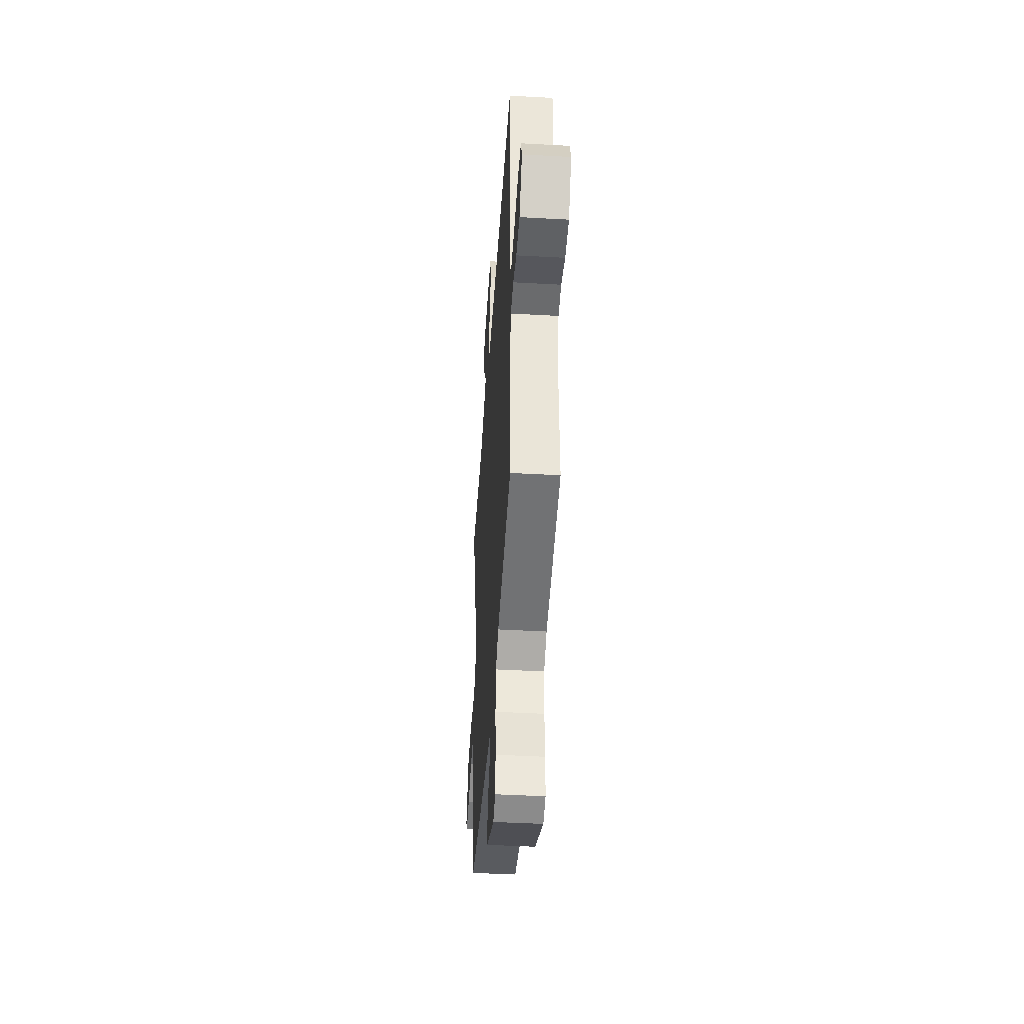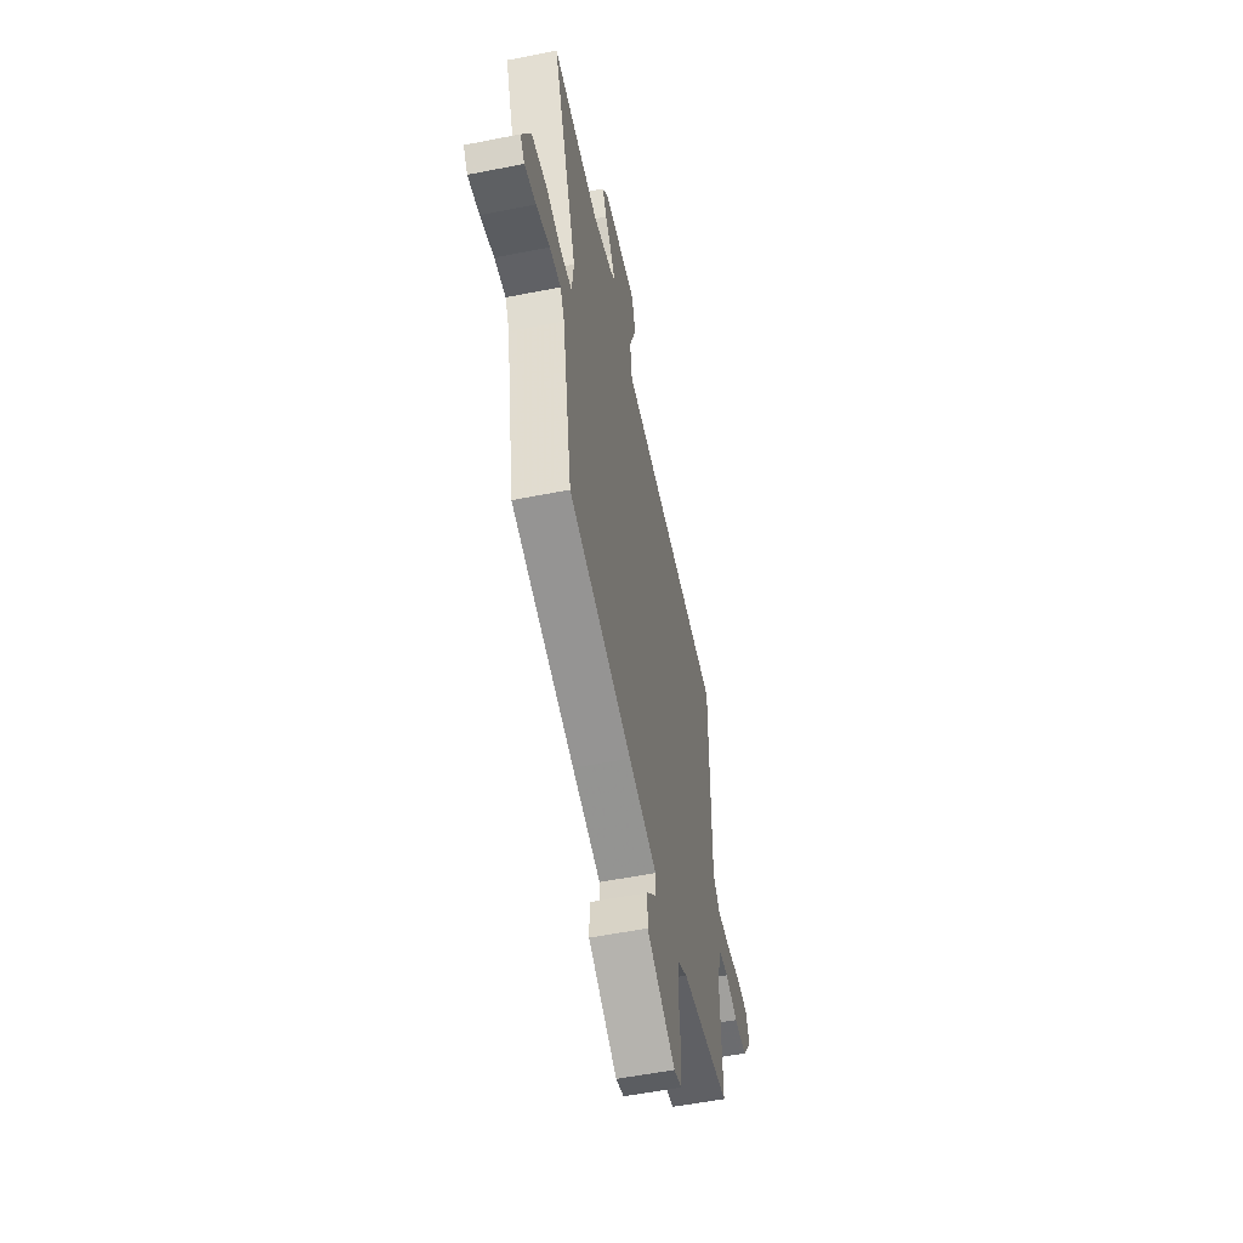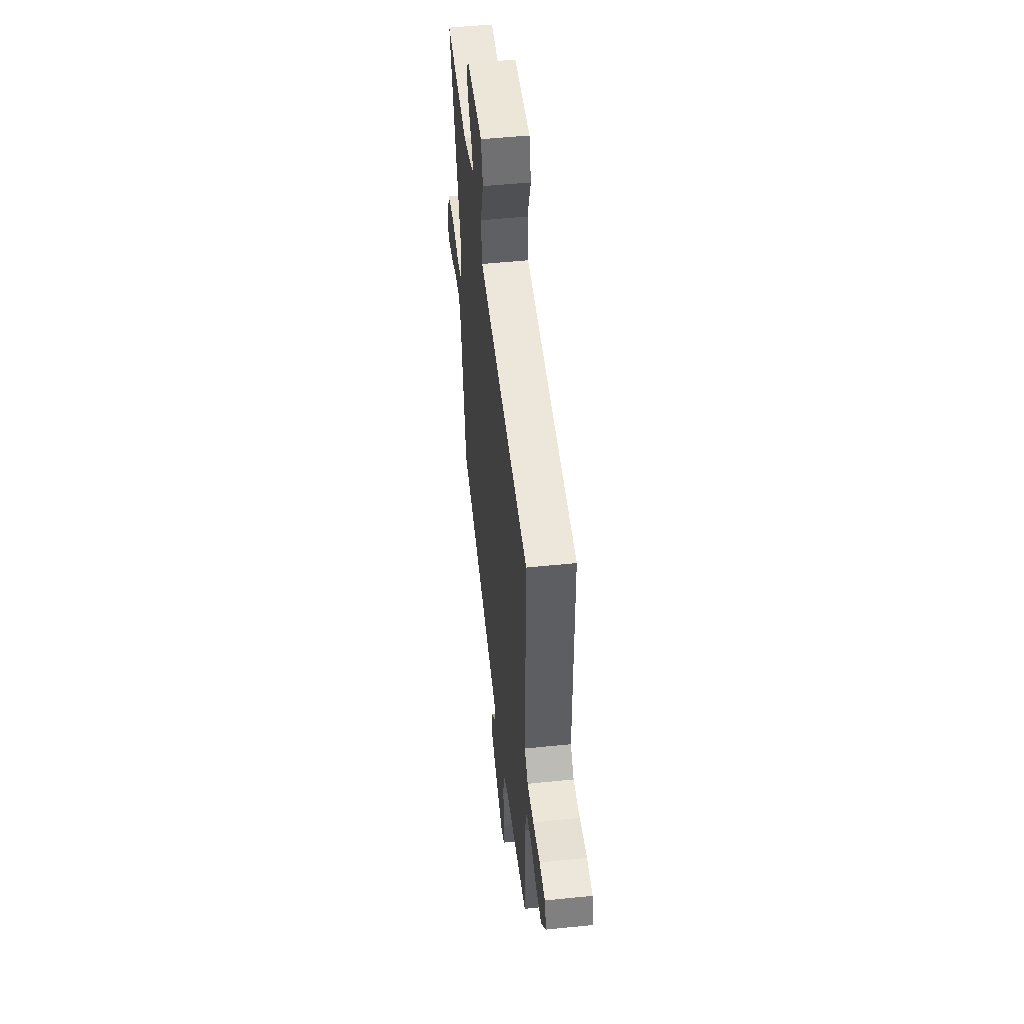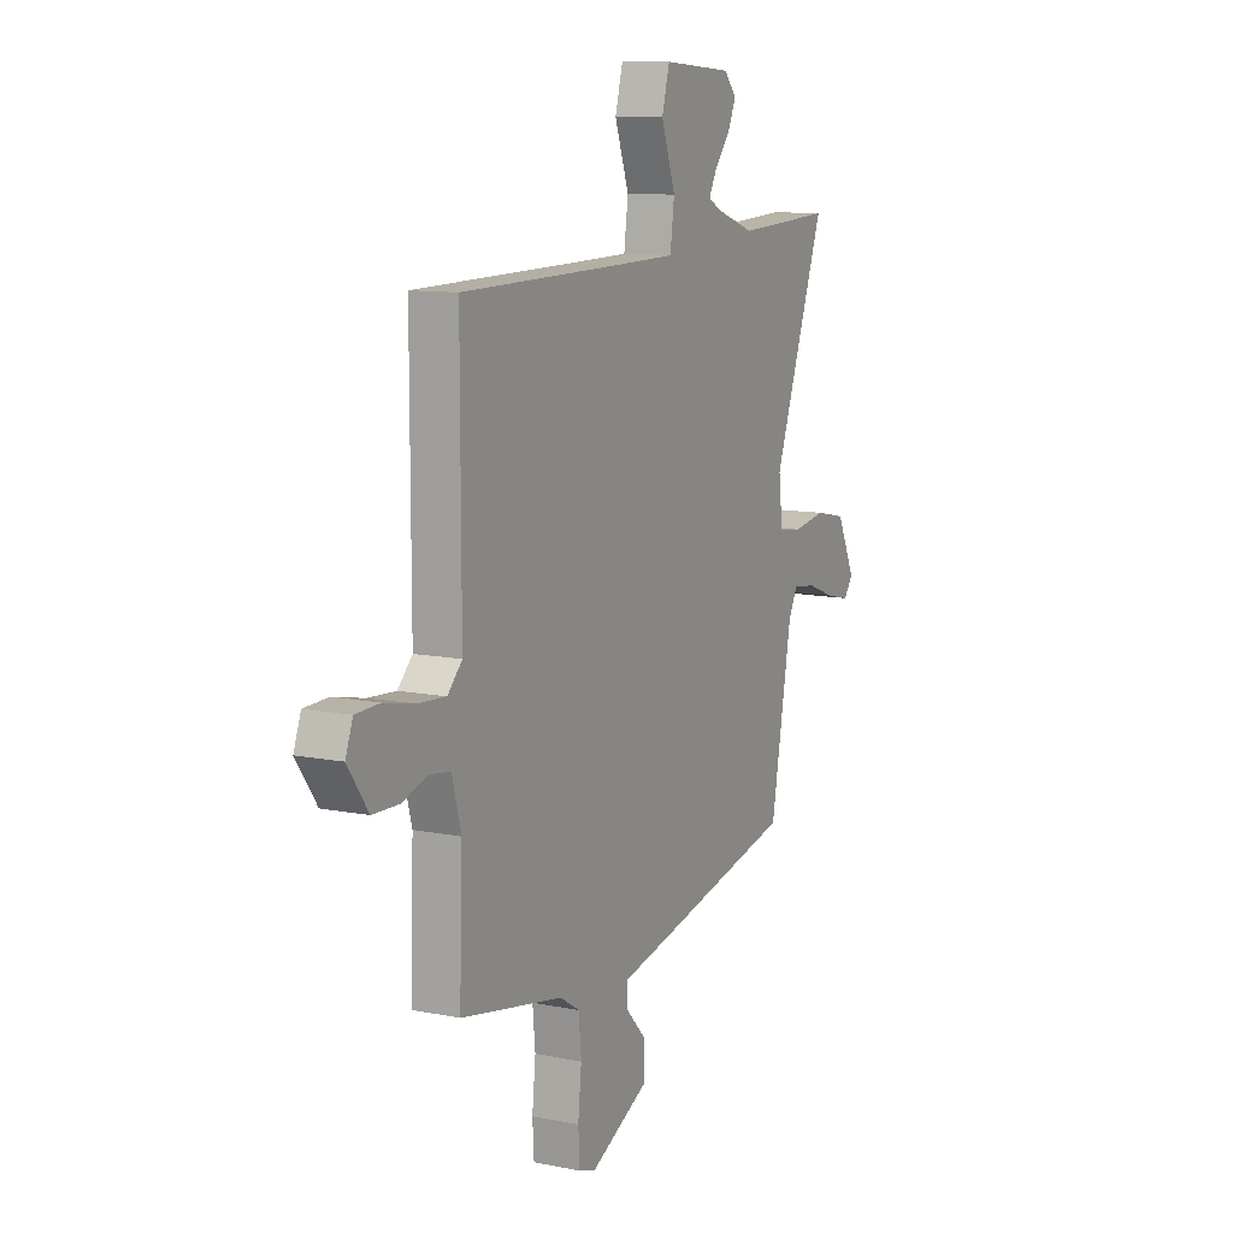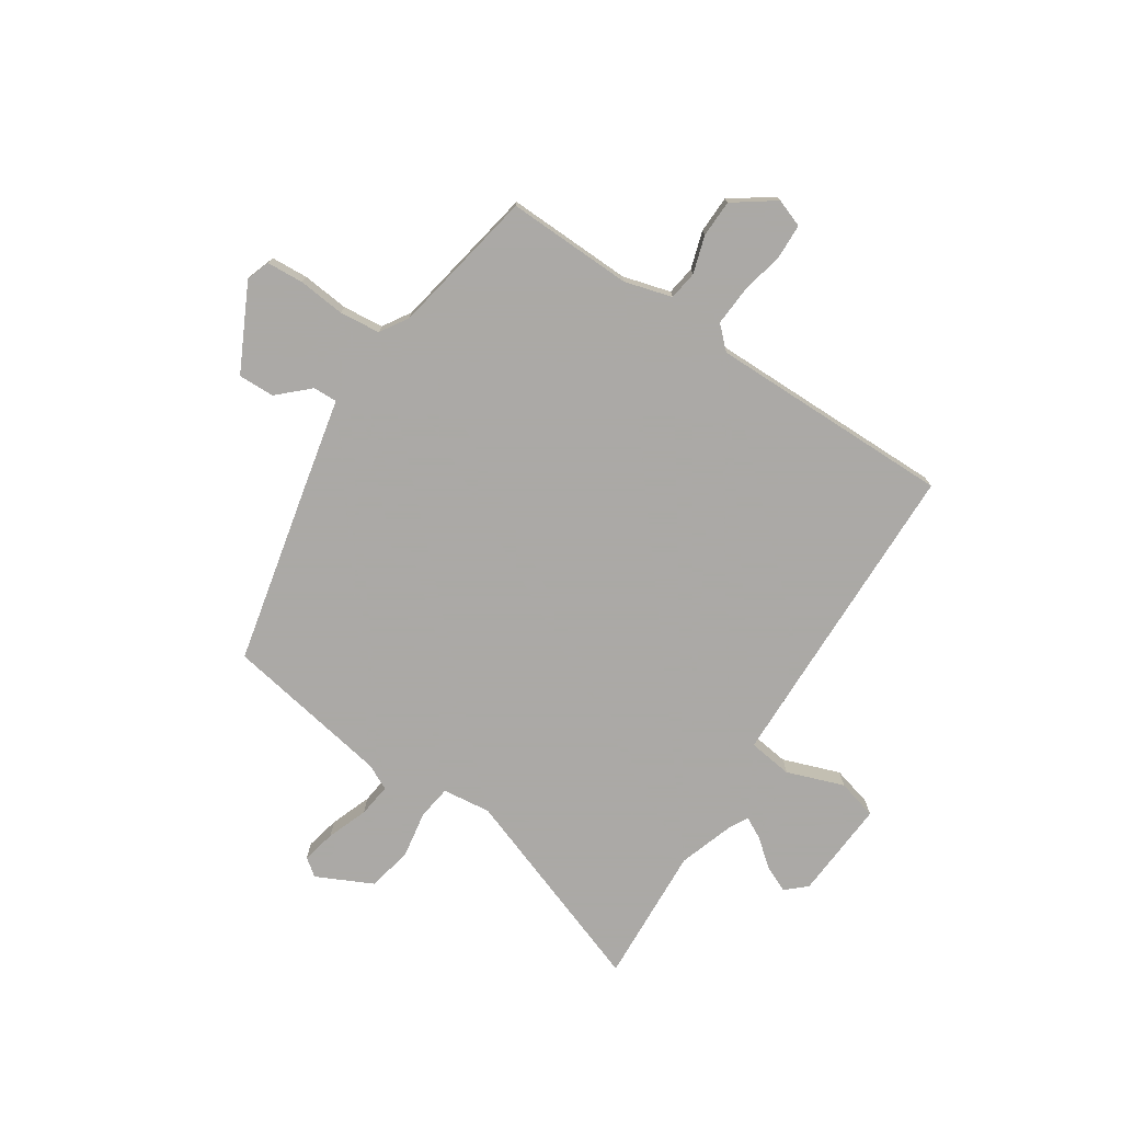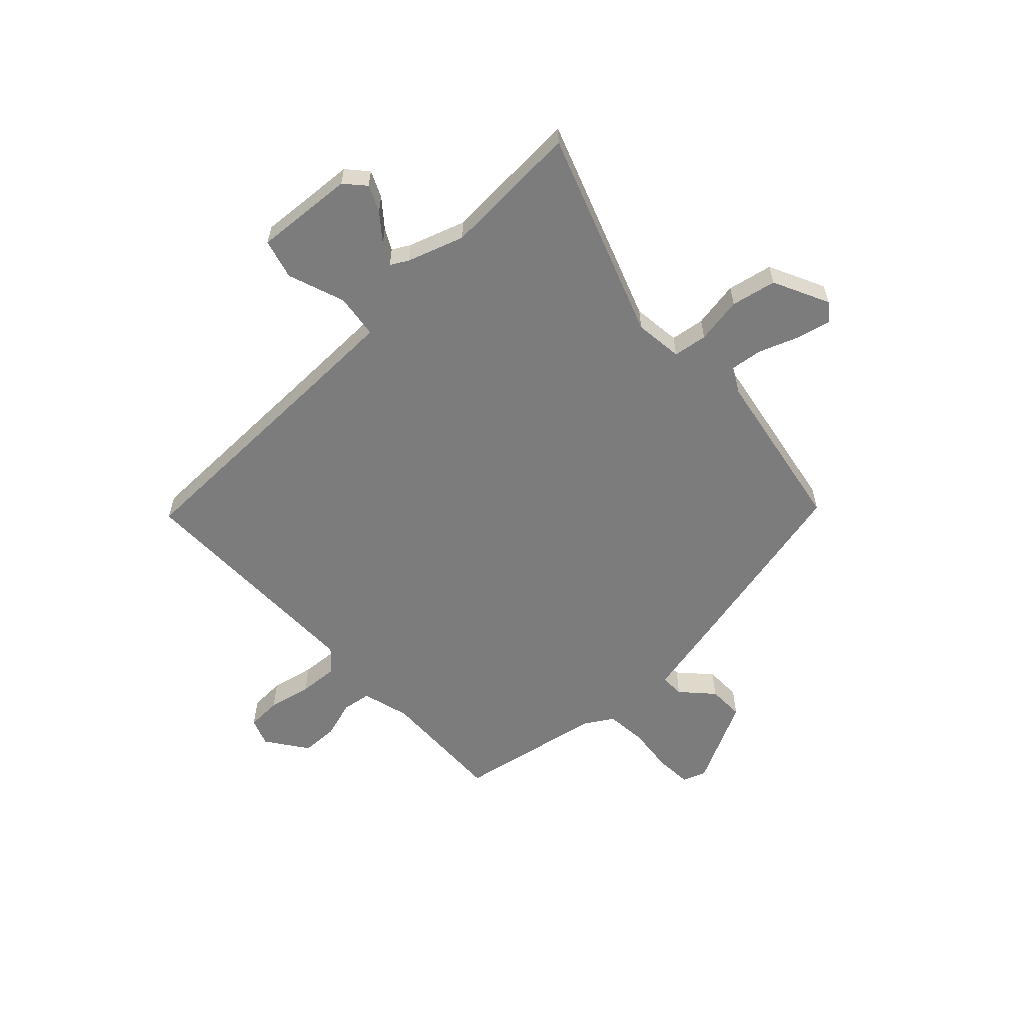
<metadata>
{"format":"obj","ext":"obj","renderer":"f3d","projection":"perspective","resolution":1024,"background":"white","views":[{"elev":-44.6,"azim":-93.7,"up":"+Z"},{"elev":-55.4,"azim":101.8,"up":"+Z"},{"elev":50.8,"azim":-96.4,"up":"+Z"},{"elev":10.7,"azim":-63.3,"up":"+Z"},{"elev":-75.5,"azim":-123.0,"up":"+Y"},{"elev":-58.8,"azim":43.5,"up":"+Y"}]}
</metadata>
<code>
v 0.361 0.07 0.493
v 0.614 0.07 0.506
v 0.478 0.07 0.131
v 0.488 0.07 0.043
v 0.55 0.07 0.034
v 0.635 0.07 0.048
v 0.717 0.07 0.031
v 0.766 0.07 -0.071
v 0.742 0.07 -0.103
v 0.68 0.07 -0.089
v 0.606 0.07 -0.061
v 0.545 0.07 -0.053
v 0.522 0.07 -0.099
v 0.467 0.07 -0.404
v 0.126 0.07 -0.479
v -0.028 0.07 -0.512
v -0.027 0.07 -0.556
v 0.025 0.07 -0.612
v 0.026 0.07 -0.678
v -0.129 0.07 -0.755
v -0.172 0.07 -0.74
v -0.176 0.07 -0.673
v -0.167 0.07 -0.587
v -0.174 0.07 -0.513
v -0.225 0.07 -0.481
v -0.492 0.07 -0.43
v -0.484 0.07 -0.2
v -0.508 0.07 -0.113
v -0.561 0.07 -0.105
v -0.629 0.07 -0.126
v -0.697 0.07 -0.124
v -0.75 0.07 -0.049
v -0.731 0.07 0.002
v -0.668 0.07 0.004
v -0.588 0.07 -0.013
v -0.516 0.07 -0.018
v -0.478 0.07 0.021
v -0.478 0.07 0.465
v -0.063 0.07 0.471
v 0.101 0.07 0.474
v 0.112 0.07 0.555
v 0.075 0.07 0.659
v 0.095 0.07 0.732
v 0.276 0.07 0.719
v 0.309 0.07 0.682
v 0.287 0.07 0.634
v 0.247 0.07 0.585
v 0.226 0.07 0.546
v 0.258 0.07 0.528
v 0.361 0 0.493
v 0.614 0 0.506
v 0.478 0 0.131
v 0.488 0 0.043
v 0.55 0 0.034
v 0.635 0 0.048
v 0.717 0 0.031
v 0.766 0 -0.071
v 0.742 0 -0.103
v 0.68 0 -0.089
v 0.606 0 -0.061
v 0.545 0 -0.053
v 0.522 0 -0.099
v 0.467 0 -0.404
v 0.126 0 -0.479
v -0.028 0 -0.512
v -0.027 0 -0.556
v 0.025 0 -0.612
v 0.026 0 -0.678
v -0.129 0 -0.755
v -0.172 0 -0.74
v -0.176 0 -0.673
v -0.167 0 -0.587
v -0.174 0 -0.513
v -0.225 0 -0.481
v -0.492 0 -0.43
v -0.484 0 -0.2
v -0.508 0 -0.113
v -0.561 0 -0.105
v -0.629 0 -0.126
v -0.697 0 -0.124
v -0.75 0 -0.049
v -0.731 0 0.002
v -0.668 0 0.004
v -0.588 0 -0.013
v -0.516 0 -0.018
v -0.478 0 0.021
v -0.478 0 0.465
v -0.063 0 0.471
v 0.101 0 0.474
v 0.112 0 0.555
v 0.075 0 0.659
v 0.095 0 0.732
v 0.276 0 0.719
v 0.309 0 0.682
v 0.287 0 0.634
v 0.247 0 0.585
v 0.226 0 0.546
v 0.258 0 0.528
f 45 46 47
f 44 45 47
f 43 44 47
f 42 43 47
f 41 42 47
f 40 41 47 48
f 37 38 39
f 37 39 40
f 40 48 49
f 37 40 49
f 36 37 49
f 33 34 35
f 32 33 35
f 31 32 35
f 30 31 35
f 29 30 35
f 28 29 35 36
f 25 26 27
f 36 49 1
f 28 36 1
f 27 28 1
f 25 27 1
f 24 25 1
f 21 22 23
f 20 21 23
f 19 20 23
f 18 19 23
f 17 18 23
f 13 14 15 16
f 12 13 16
f 9 10 11
f 8 9 11
f 7 8 11
f 6 7 11
f 5 6 11
f 4 5 11 12
f 1 2 3
f 24 1 3
f 23 24 3
f 16 17 23
f 4 12 16 23
f 3 4 23
f 96 95 94
f 96 94 93
f 96 93 92
f 96 92 91
f 96 91 90
f 97 96 90 89
f 88 87 86
f 89 88 86
f 98 97 89
f 98 89 86
f 98 86 85
f 84 83 82
f 84 82 81
f 84 81 80
f 84 80 79
f 84 79 78
f 85 84 78 77
f 76 75 74
f 50 98 85
f 50 85 77
f 50 77 76
f 50 76 74
f 50 74 73
f 72 71 70
f 72 70 69
f 72 69 68
f 72 68 67
f 72 67 66
f 65 64 63 62
f 65 62 61
f 60 59 58
f 60 58 57
f 60 57 56
f 60 56 55
f 60 55 54
f 61 60 54 53
f 52 51 50
f 52 50 73
f 52 73 72
f 72 66 65
f 72 65 61 53
f 72 53 52
f 1 50 51 2
f 2 51 52 3
f 3 52 53 4
f 4 53 54 5
f 5 54 55 6
f 6 55 56 7
f 7 56 57 8
f 8 57 58 9
f 9 58 59 10
f 10 59 60 11
f 11 60 61 12
f 12 61 62 13
f 13 62 63 14
f 14 63 64 15
f 15 64 65 16
f 16 65 66 17
f 17 66 67 18
f 18 67 68 19
f 19 68 69 20
f 20 69 70 21
f 21 70 71 22
f 22 71 72 23
f 23 72 73 24
f 24 73 74 25
f 25 74 75 26
f 26 75 76 27
f 27 76 77 28
f 28 77 78 29
f 29 78 79 30
f 30 79 80 31
f 31 80 81 32
f 32 81 82 33
f 33 82 83 34
f 34 83 84 35
f 35 84 85 36
f 36 85 86 37
f 37 86 87 38
f 38 87 88 39
f 39 88 89 40
f 40 89 90 41
f 41 90 91 42
f 42 91 92 43
f 43 92 93 44
f 44 93 94 45
f 45 94 95 46
f 46 95 96 47
f 47 96 97 48
f 48 97 98 49
f 49 98 50 1

</code>
